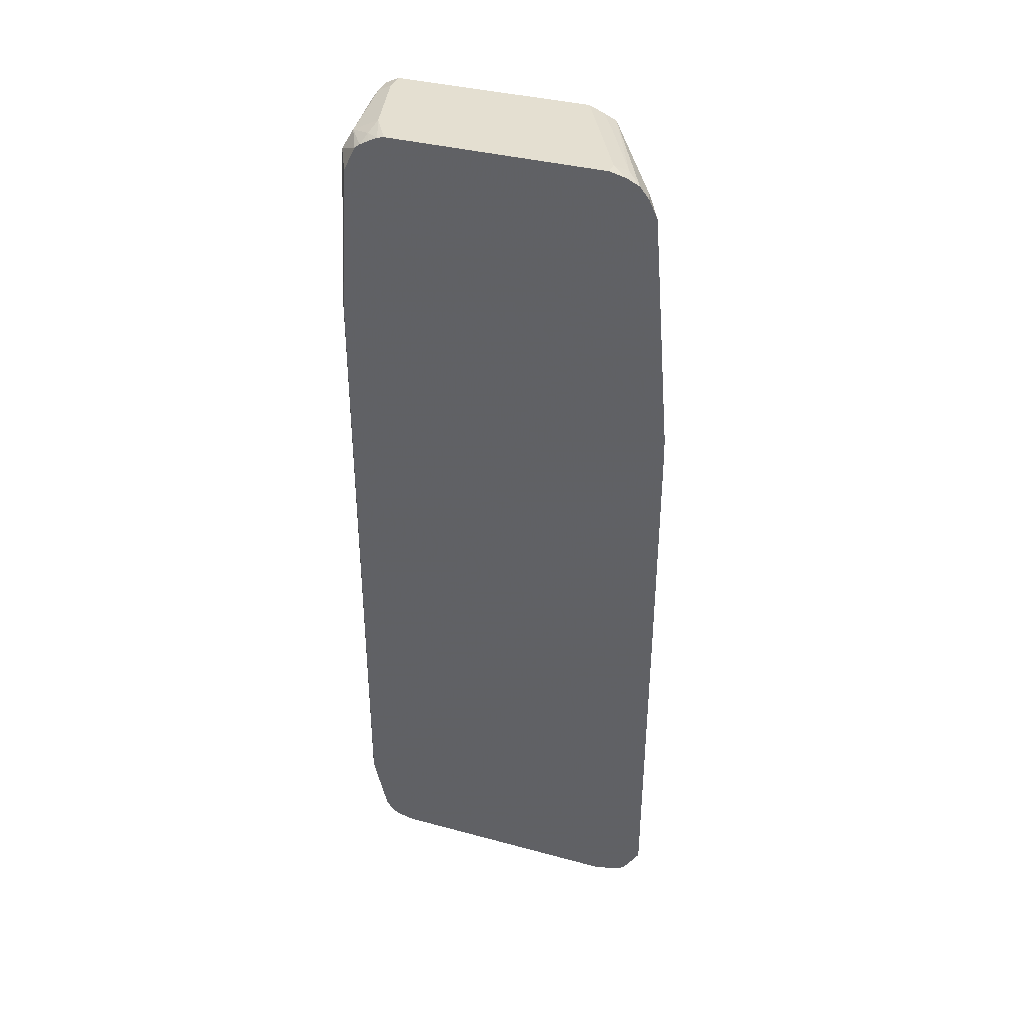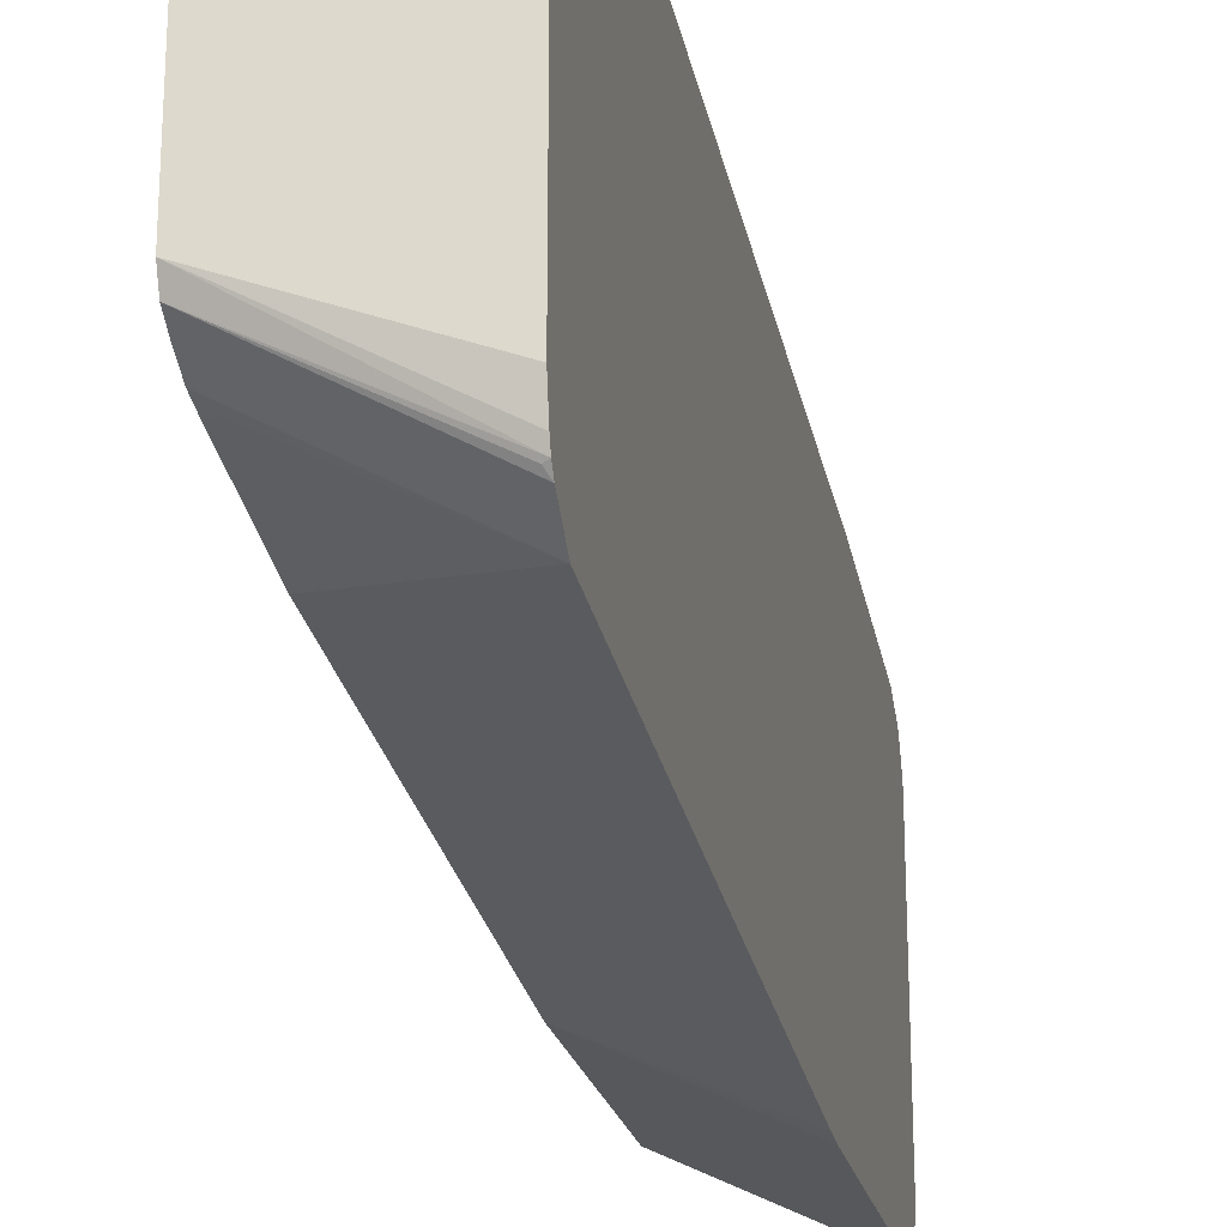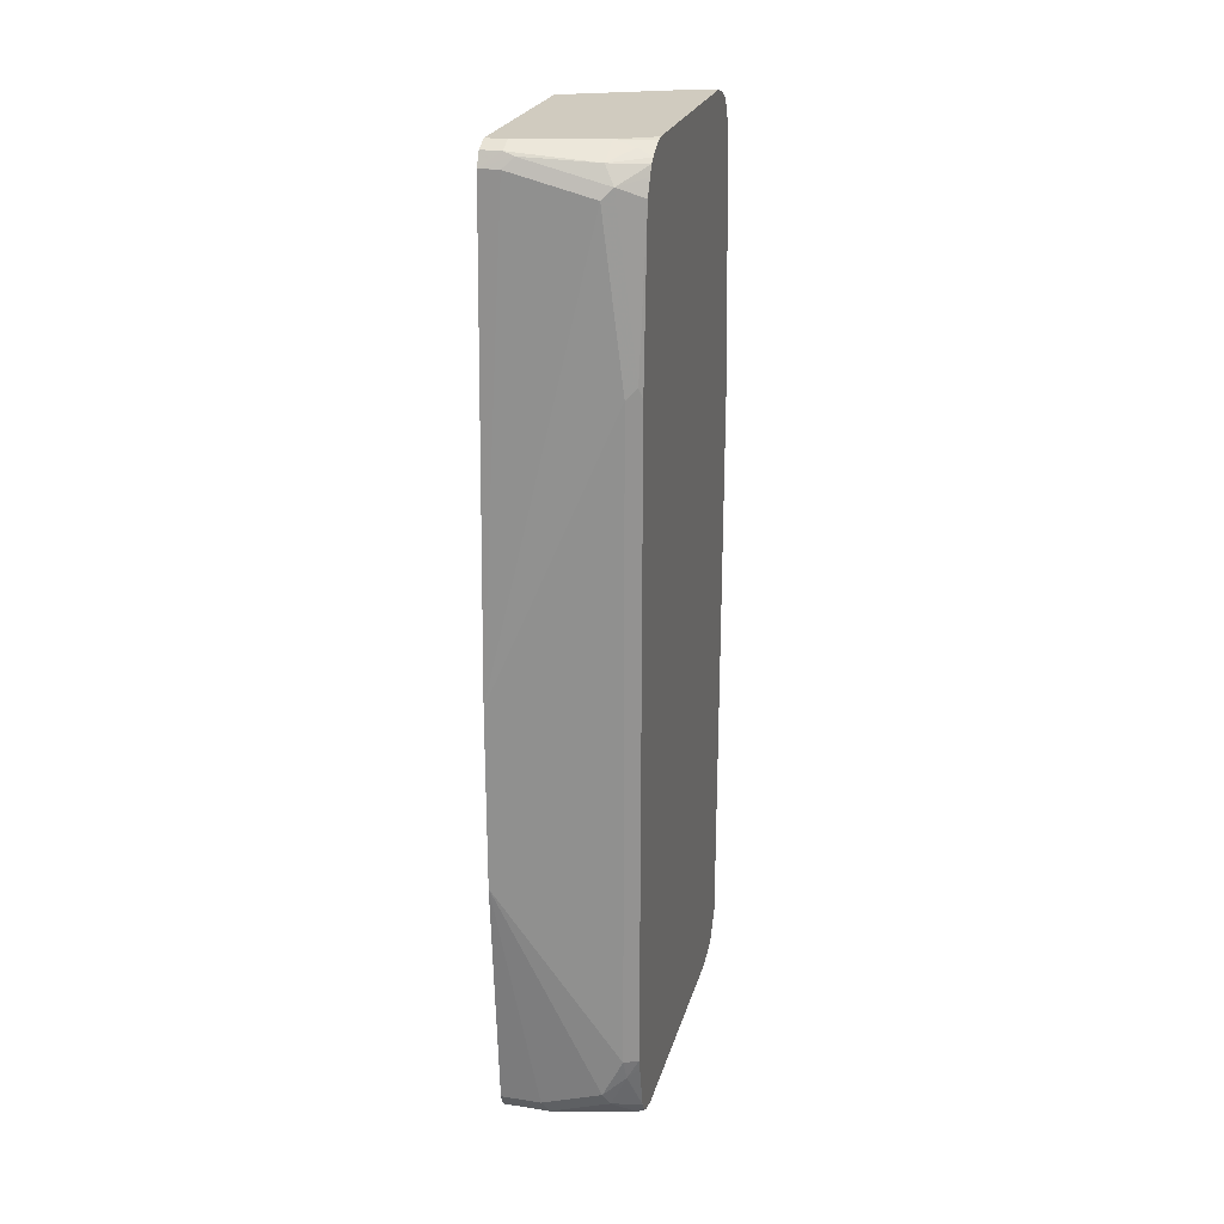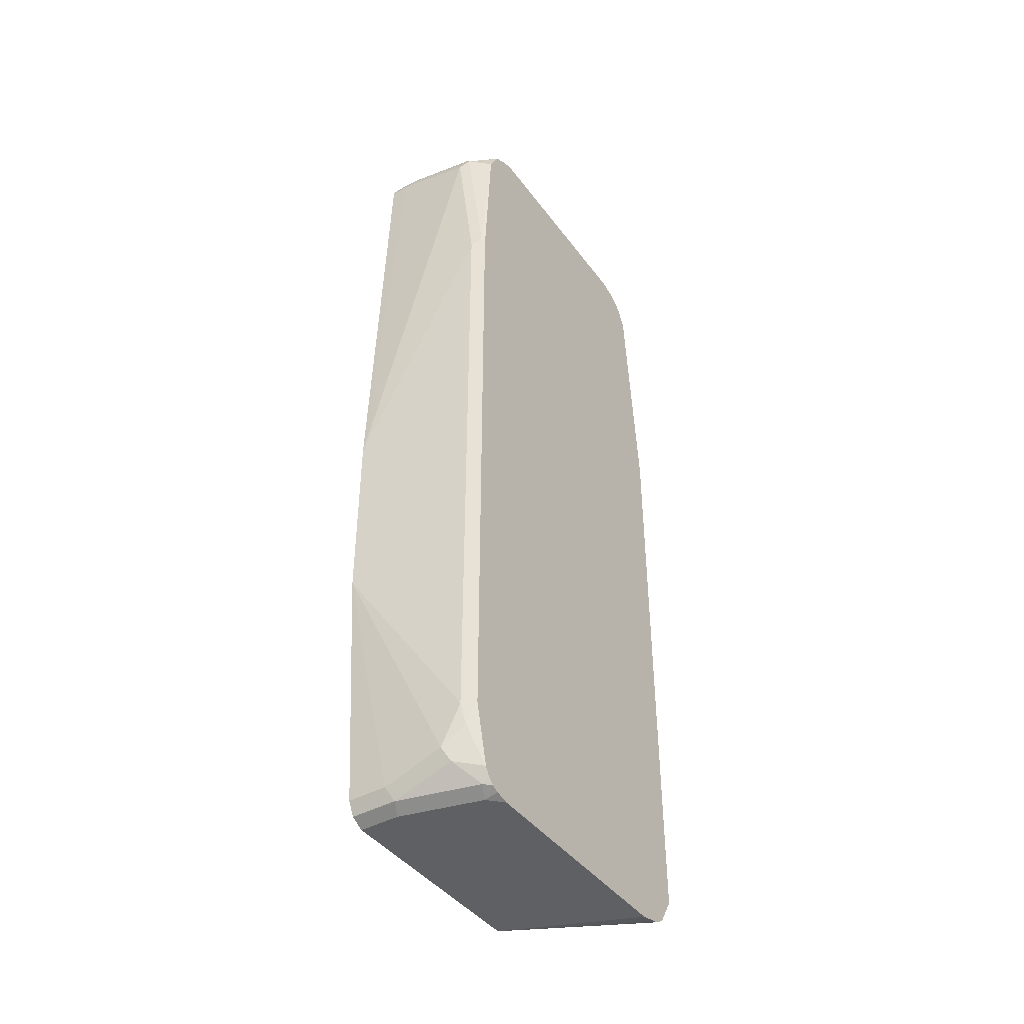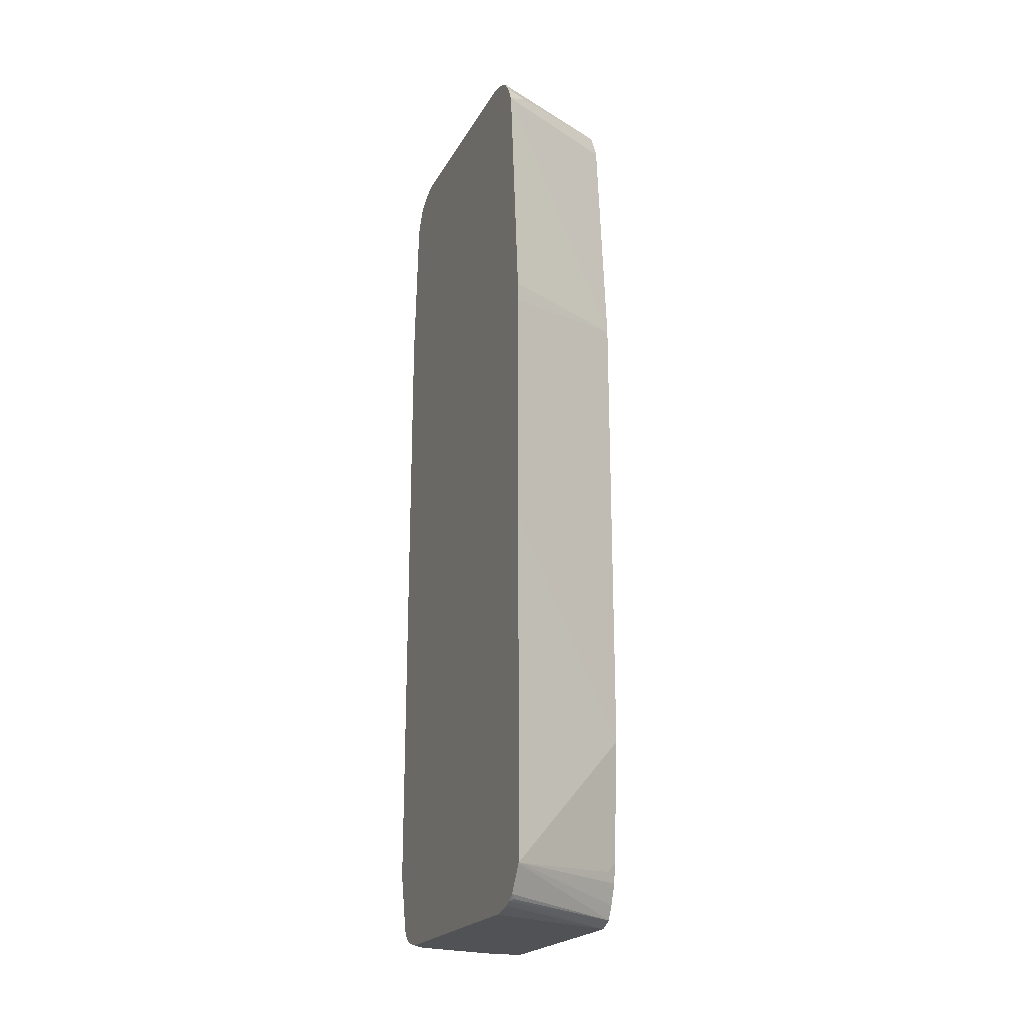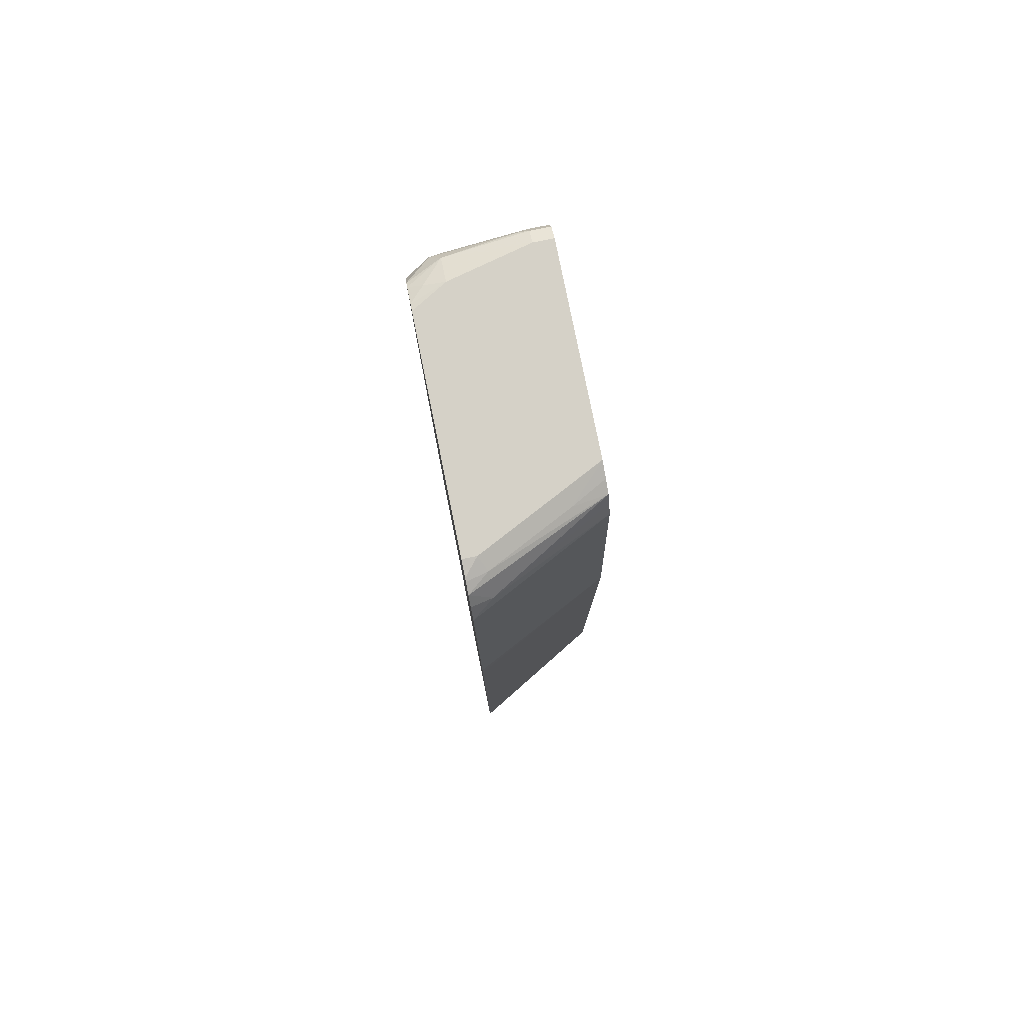
<metadata>
{"format":"obj","ext":"obj","renderer":"f3d","projection":"perspective","resolution":1024,"background":"white","views":[{"elev":36.8,"azim":109.2,"up":"+Y"},{"elev":-25.3,"azim":10.9,"up":"+Z"},{"elev":23.7,"azim":14.5,"up":"+Y"},{"elev":-42.2,"azim":33.4,"up":"+Y"},{"elev":-21.2,"azim":158.2,"up":"+Y"},{"elev":79.3,"azim":168.6,"up":"+Y"}]}
</metadata>
<code>
v 0.0007173 -0.3161 0.727
v 0.0007173 -0.0309 0.727
v 0.0007173 -0.6956 0.6957
v 0.06326 -0.6956 0.6957
v 0.1581 -0.664 0.6957
v 0.1897 -0.6007 0.6957
v 0.1897 0.4111 0.6957
v 0.1581 0.664 0.6957
v 0.03163 0.6956 0.6957
v 0.0007173 0.6956 0.6957
v 0.0007173 -0.697 0.695
v 0.07379 -0.7166 0.6851
v 0.1937 -0.6324 0.6878
v 0.1686 -0.685 0.6851
v 0.2108 -0.6007 0.6851
v 0.2108 0.4111 0.6851
v 0.2055 0.4269 0.6878
v 0.1739 0.6798 0.6878
v 0.04744 0.7114 0.6878
v 0.0007173 0.6961 0.6954
v 0.0007173 -0.7166 0.6851
v 0.2003 -0.7166 0.6535
v 0.06326 -0.7273 0.6641
v 0.2114 -0.6183 0.6807
v 0.2114 -0.6007 0.6849
v 0.2114 -0.6956 0.6617
v 0.2114 -0.7074 0.6547
v 0.2114 0.4111 0.6849
v 0.2114 0.664 0.6691
v 0.2114 0.6885 0.6569
v 0.2114 0.7028 0.6496
v 0.1581 0.7061 0.6746
v 0.03163 0.7166 0.6851
v 0.0007173 0.7166 0.6851
v 0.0007173 -0.7273 0.6641
v 0.2114 -0.7179 0.6442
v 0.1897 -0.7273 0.6324
v 0.2114 0.7095 0.6413
v 0.1897 0.7194 0.6364
v 0.1581 0.7273 0.6324
v 0.03163 0.7273 0.6641
v 0.0007173 0.7169 0.6846
v 0.0007173 -0.7273 0.3163
v 0.2114 -0.7225 0.6324
v 0.2114 -0.7273 0.6108
v 0.2114 0.7175 0.6265
v 0.2114 0.7248 0.6121
v 0.2114 0.7273 0.6008
v 0.0007173 0.7273 0.6641
v 0.0007173 -0.7166 0.2952
v 0.2114 -0.7144 0.1833
v 0.2114 -0.7194 0.1958
v 0.2114 -0.7273 0.2314
v 0.2114 0.7273 0.253
v 0.0007173 0.7273 0.3479
v 0.0007173 -0.7162 0.295
v 0.2114 -0.6657 0.1481
v 0.2114 -0.7057 0.1731
v 0.2055 -0.7114 0.1819
v 0.1897 0.7273 0.253
v 0.2114 0.7211 0.2283
v 0.06326 0.7273 0.3163
v 0.0007173 0.727 0.3471
v 0.0007173 -0.6951 0.2844
v 0.2108 -0.664 0.1476
v 0.2114 -0.664 0.1473
v 0.2114 0.7189 0.2231
v 0.1792 0.7166 0.2319
v 0.05272 0.7166 0.2952
v 0.0007173 0.7175 0.3237
v 0.0007173 -0.6633 0.2722
v 0.01583 -0.6482 0.2609
v 0.0007173 -0.6324 0.2685
v 0.0007173 -0.4427 0.253
v 0.2114 -0.1247 0.1465
v 0.2114 0.7107 0.2064
v 0.0007173 0.7081 0.3038
v 0.0007173 0.2845 0.253
v 0.2114 0.2529 0.1465
v 0.2114 0.6932 0.1923
v 0.1792 0.685 0.2003
v 0.0007173 0.6882 0.2944
v 0.0007173 0.664 0.2846
v 0.2114 0.664 0.1781
v 0.2114 0.2845 0.1471
v 0.0007173 0.6648 0.2848
f 33 41 42
f 33 42 34
f 32 41 33
f 40 55 49
f 32 39 40
f 36 37 44
f 32 38 39
f 32 40 41
f 37 45 44
f 40 60 62
f 39 46 47
f 39 47 40
f 40 47 48
f 40 48 54
f 40 54 60
f 40 62 55
f 31 38 32
f 38 46 39
f 24 28 25
f 24 66 75
f 24 30 29
f 40 49 41
f 24 58 57
f 24 57 66
f 24 75 79
f 24 79 85
f 24 85 84
f 24 84 80
f 24 80 76
f 24 76 67
f 24 67 61
f 24 61 54
f 24 54 48
f 24 48 47
f 24 47 46
f 24 46 38
f 24 38 31
f 24 31 30
f 24 29 28
f 41 49 42
f 78 85 79
f 43 51 52
f 66 74 75
f 67 76 68
f 68 76 77
f 68 77 69
f 69 77 70
f 71 73 72
f 74 78 79
f 76 80 81
f 76 81 77
f 77 81 82
f 78 83 84
f 78 84 85
f 80 84 81
f 81 84 86
f 81 86 82
f 83 86 84
f 24 51 58
f 65 74 66
f 65 73 74
f 65 72 73
f 65 71 72
f 43 52 53
f 50 56 57
f 50 57 58
f 50 58 59
f 50 59 51
f 51 59 58
f 54 61 60
f 55 62 63
f 43 50 51
f 56 64 57
f 57 65 66
f 60 61 67
f 60 67 68
f 60 68 62
f 62 68 69
f 62 69 63
f 63 69 70
f 64 71 65
f 57 64 65
f 24 52 51
f 74 79 75
f 24 45 53
f 1 21 11
f 1 11 3
f 1 3 4
f 1 4 5
f 1 5 6
f 1 6 7
f 1 7 2
f 2 7 8
f 2 8 9
f 2 9 10
f 3 11 4
f 4 11 12
f 4 12 14
f 4 14 5
f 5 13 6
f 5 14 13
f 6 13 15
f 1 35 21
f 1 43 35
f 1 50 43
f 1 56 50
f 1 2 10
f 1 10 20
f 1 20 34
f 1 42 49
f 1 49 55
f 1 55 63
f 1 63 70
f 1 70 77
f 6 15 16
f 1 77 82
f 1 82 86
f 1 86 83
f 1 83 78
f 1 78 74
f 1 74 73
f 1 73 71
f 1 71 64
f 1 64 56
f 24 53 52
f 6 16 7
f 1 34 42
f 7 17 18
f 18 29 30
f 18 30 31
f 18 31 32
f 18 32 19
f 19 32 33
f 19 33 20
f 20 33 34
f 22 36 27
f 22 37 36
f 23 35 43
f 23 43 53
f 23 53 45
f 23 45 37
f 24 26 27
f 24 27 36
f 24 44 45
f 7 16 17
f 17 29 18
f 17 28 29
f 24 36 44
f 15 28 16
f 16 28 17
f 8 18 19
f 8 19 9
f 9 19 20
f 9 20 10
f 11 21 12
f 12 22 14
f 12 21 35
f 12 35 23
f 7 18 8
f 12 37 22
f 13 24 25
f 13 25 15
f 13 14 26
f 13 26 24
f 14 22 27
f 14 27 26
f 12 23 37
f 15 25 28

</code>
